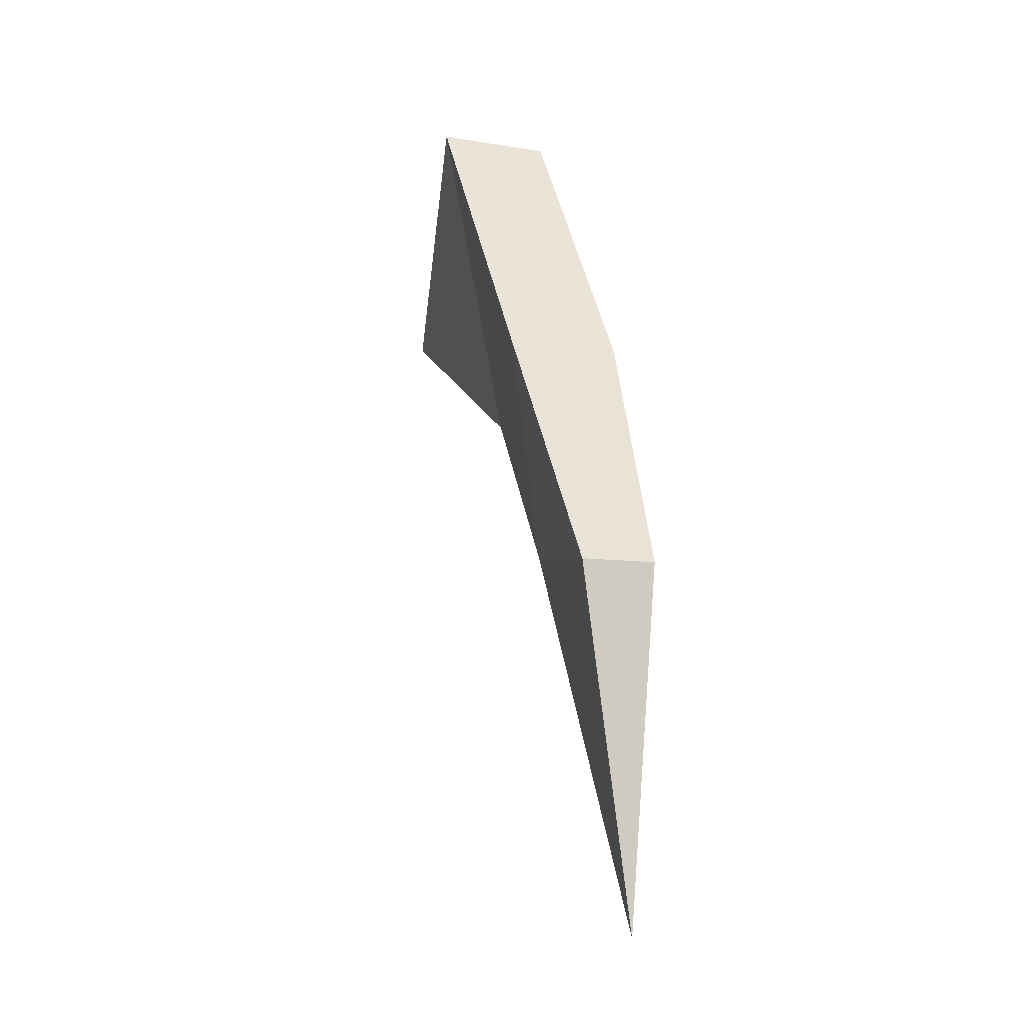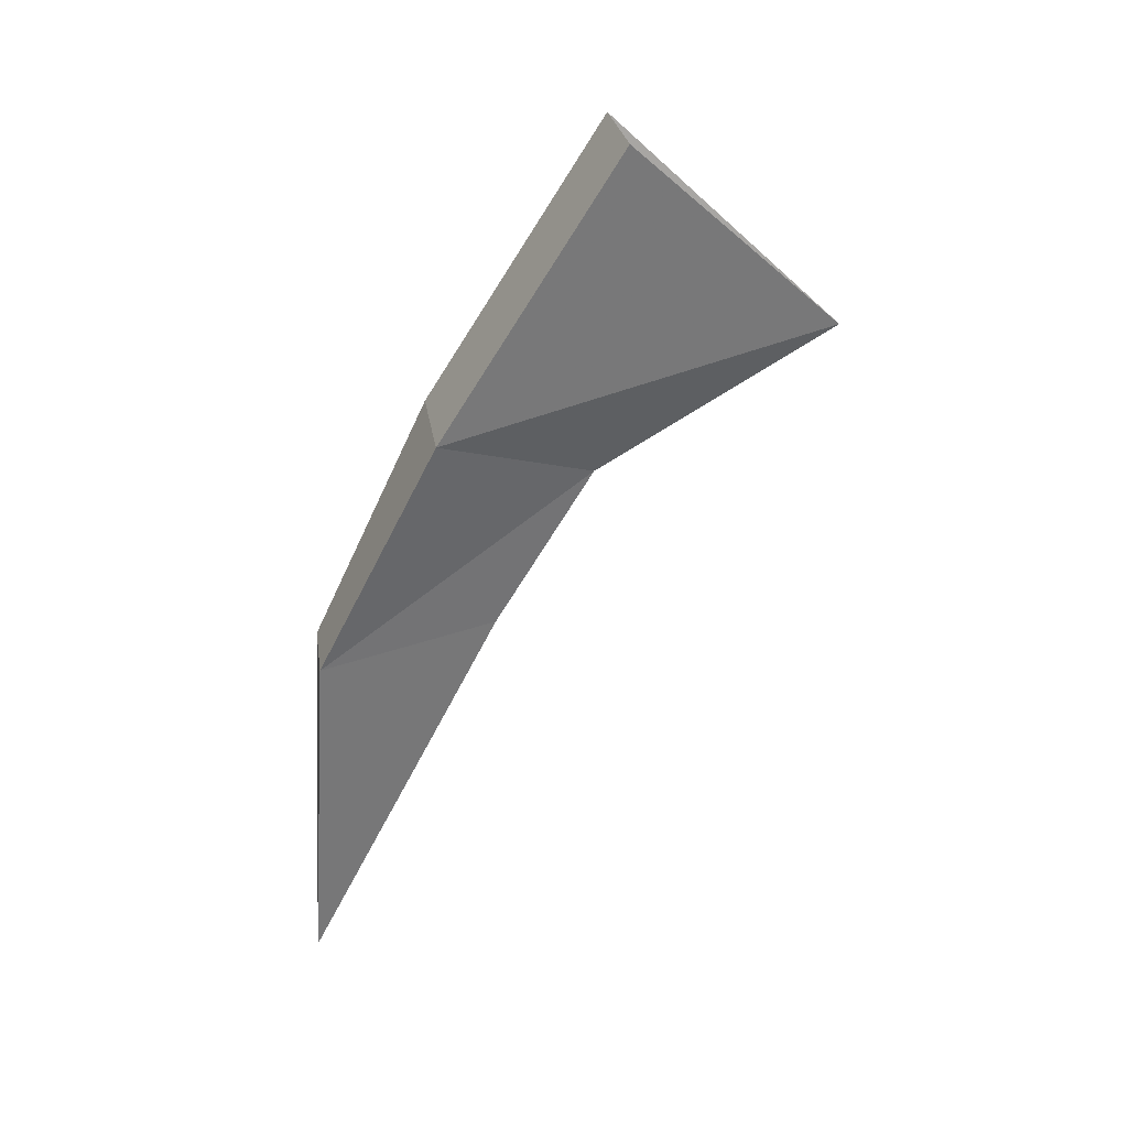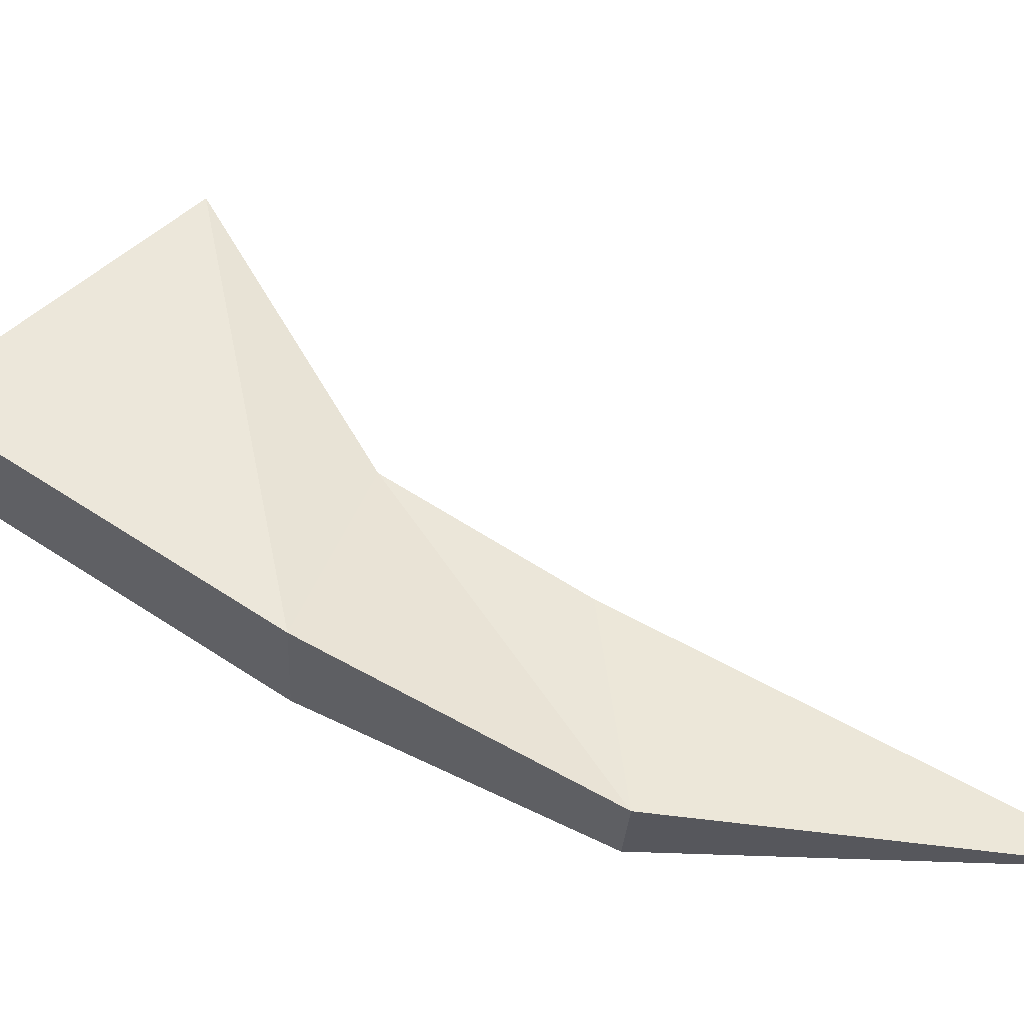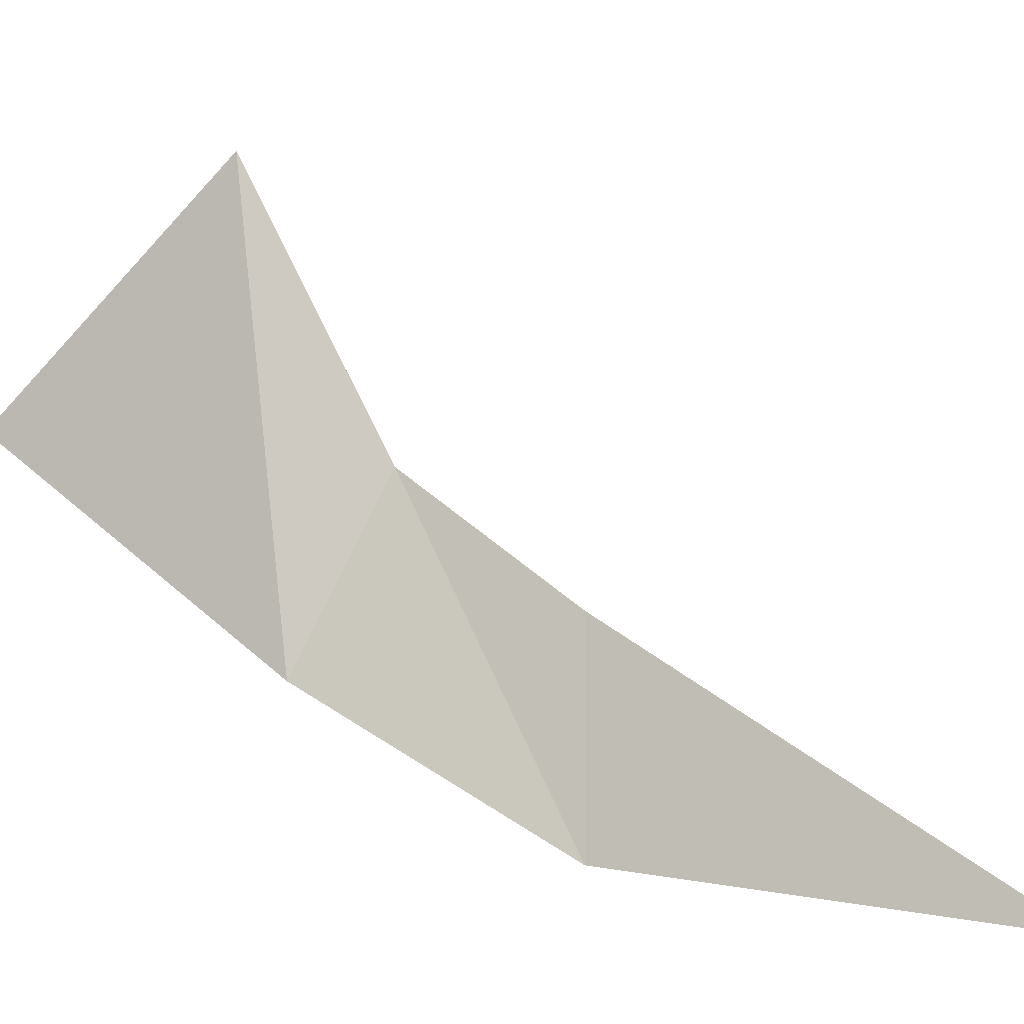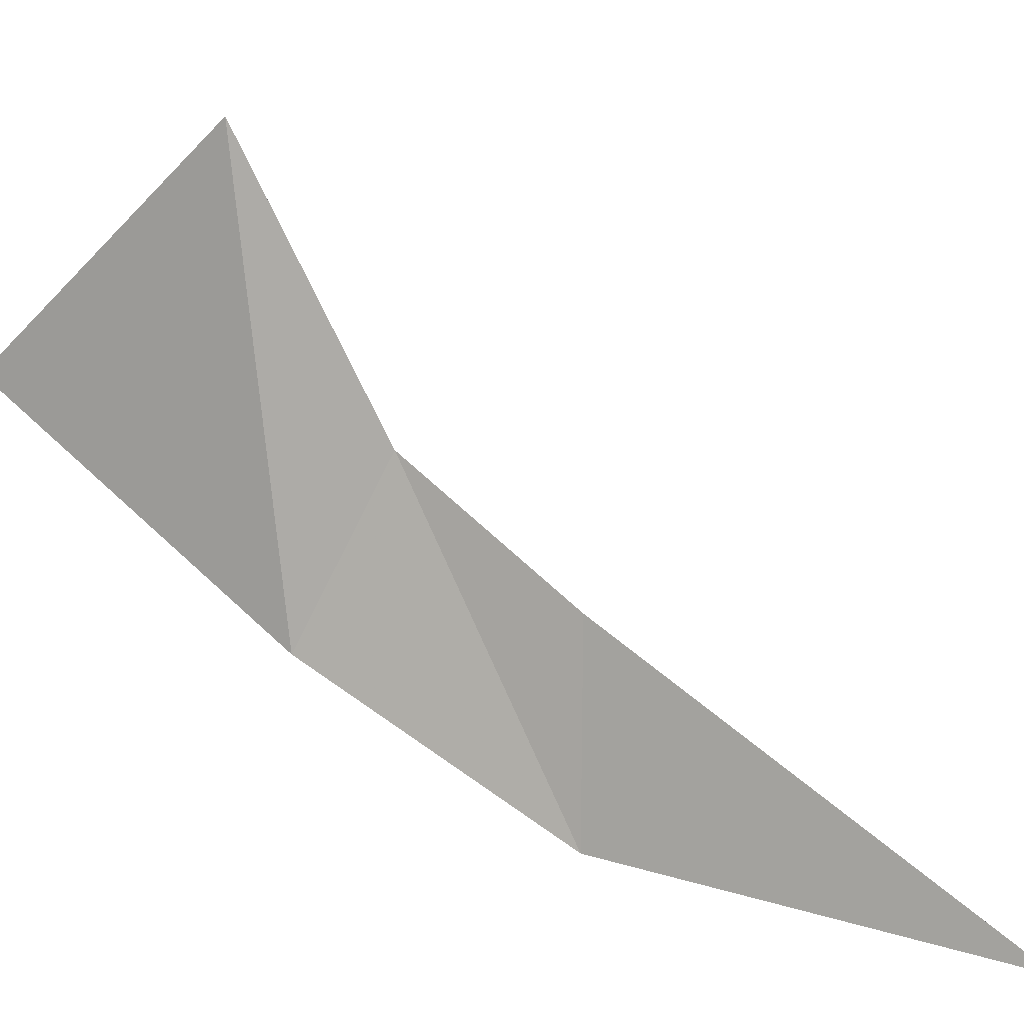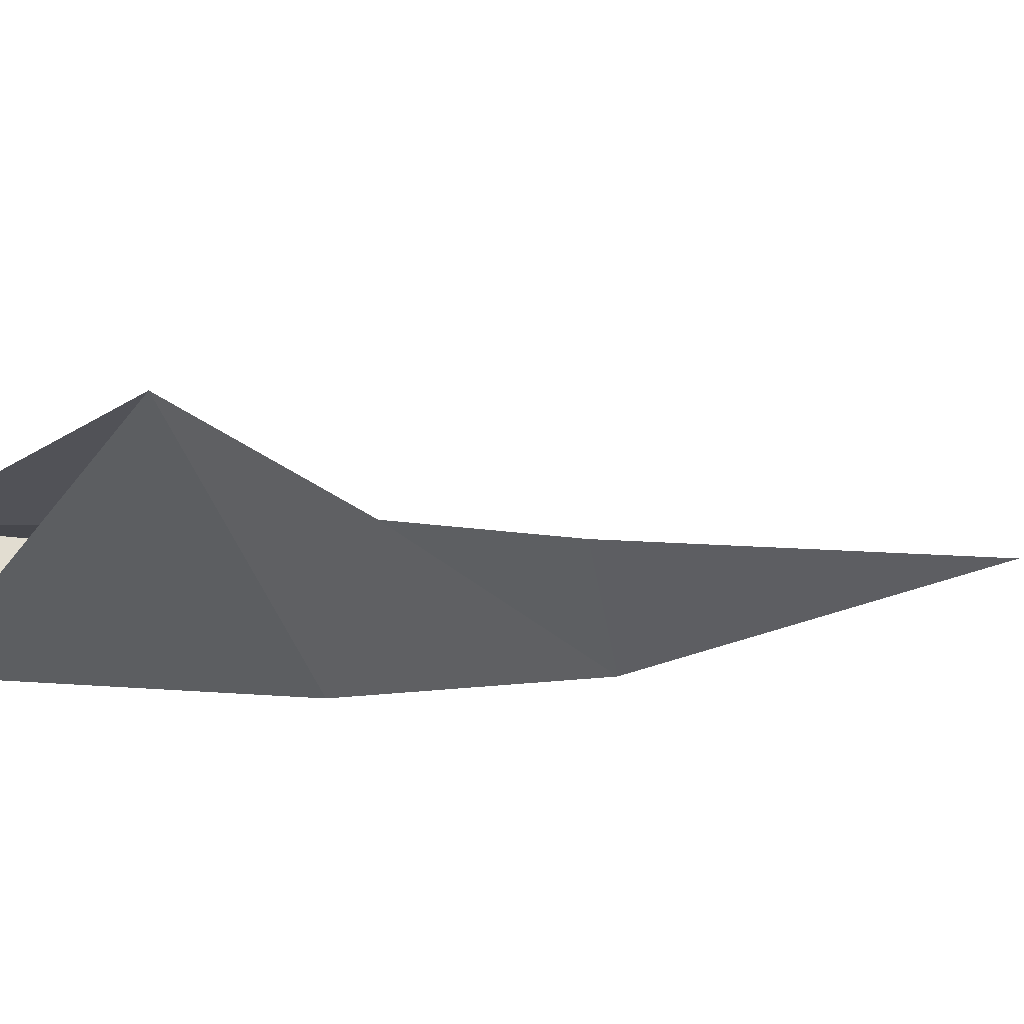
<metadata>
{"format":"obj","ext":"obj","renderer":"f3d","projection":"perspective","resolution":1024,"background":"white","views":[{"elev":-8.1,"azim":155.3,"up":"+Y"},{"elev":26.3,"azim":-98.5,"up":"+Y"},{"elev":-27.3,"azim":-93.0,"up":"+Z"},{"elev":5.4,"azim":-62.6,"up":"+Z"},{"elev":24.2,"azim":-62.0,"up":"+Z"},{"elev":62.4,"azim":-102.7,"up":"+Z"}]}
</metadata>
<code>
v -0.02344 -1.875 -0.8672
v 0 -1.898 -0.8047
v 0 -1.844 -0.7109
v -0.02344 -1.766 -0.7969
v 0.02344 -1.875 -0.8672
v 0.01562 -1.969 -0.9141
v -0.01562 -1.969 -0.9141
v 0 -1.961 -0.8438
v 0.02344 -1.766 -0.7969
v 0 -2.109 -0.9219
f 1 2 3
f 1 3 4
f 1 4 5
f 1 5 6
f 1 6 7
f 1 7 2
f 2 7 8
f 2 8 5
f 2 5 9
f 2 9 3
f 5 4 9
f 8 6 5
f 6 8 10
f 6 10 7
f 7 10 8

</code>
